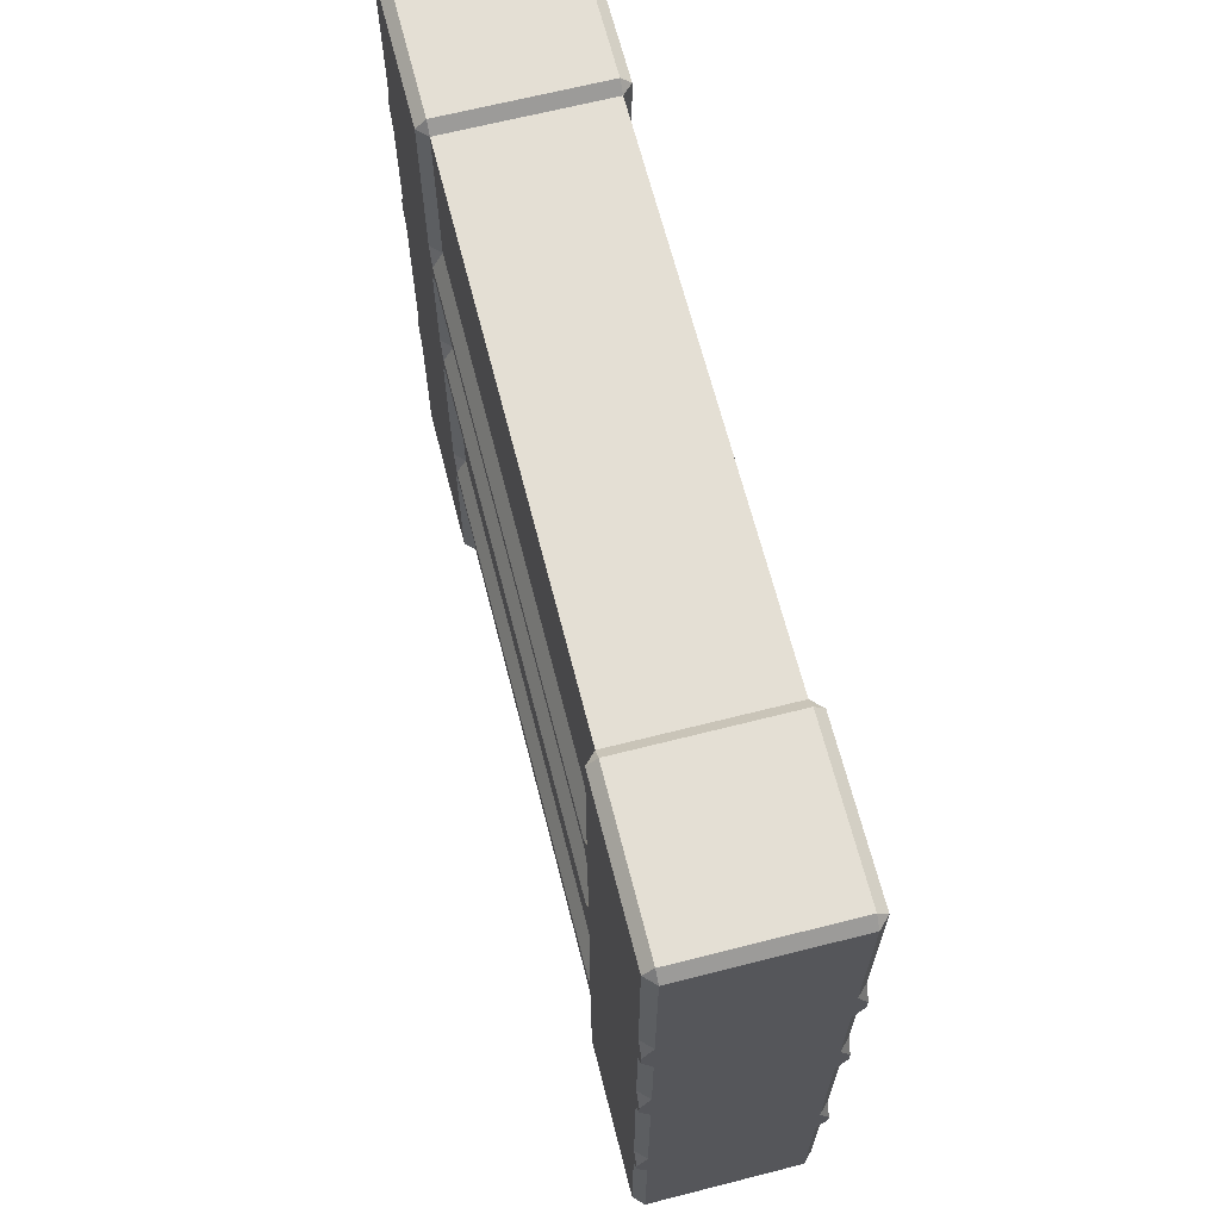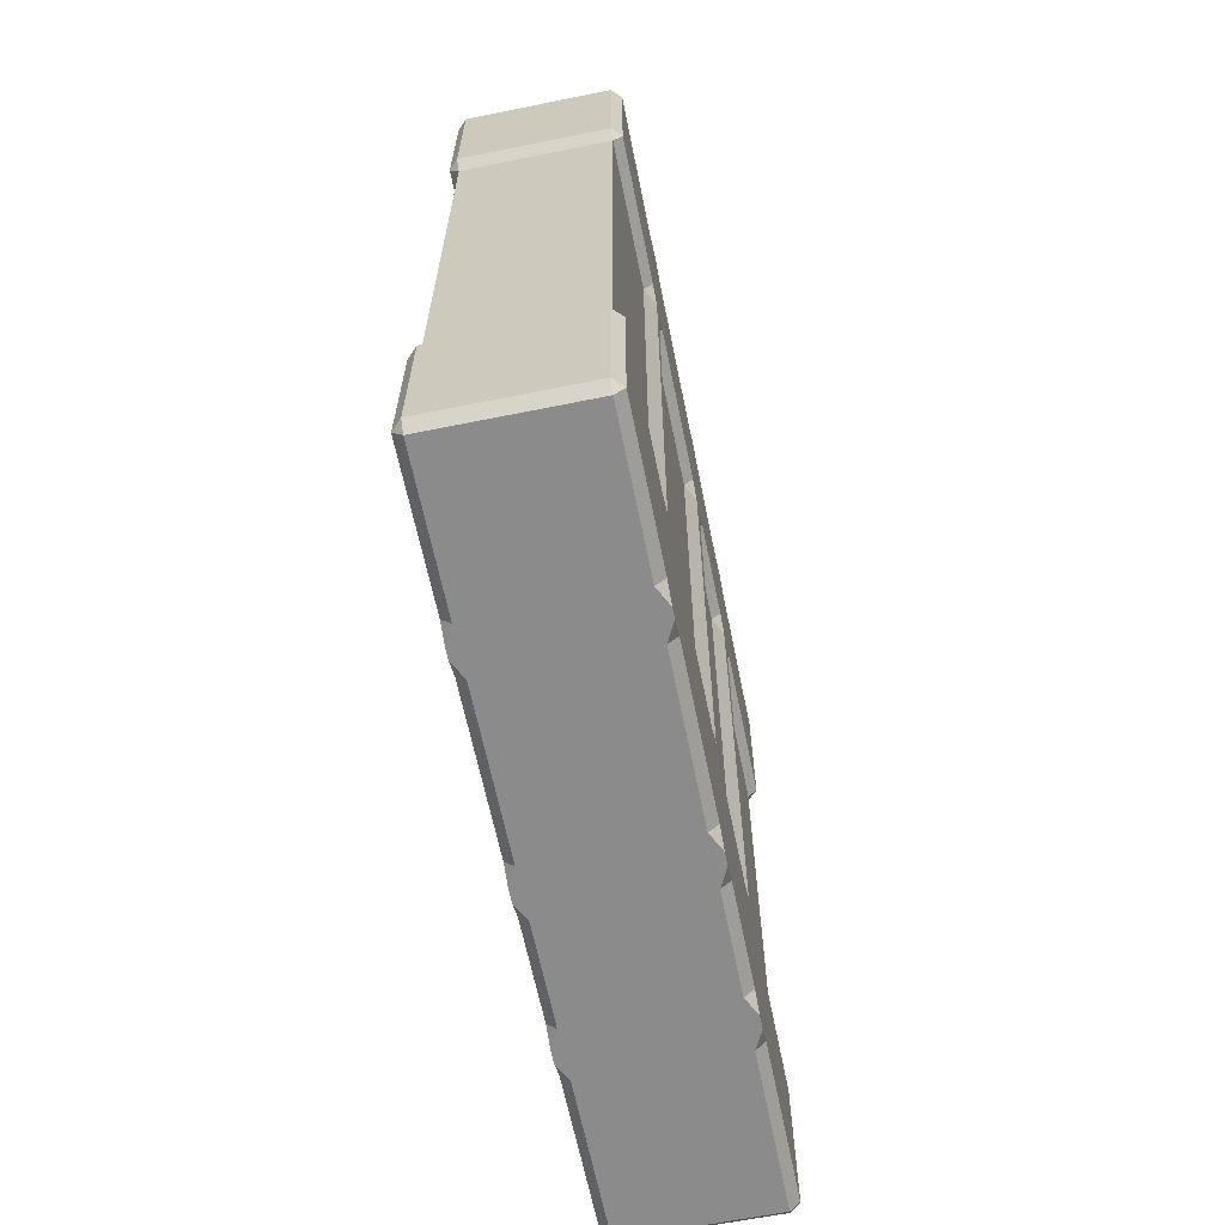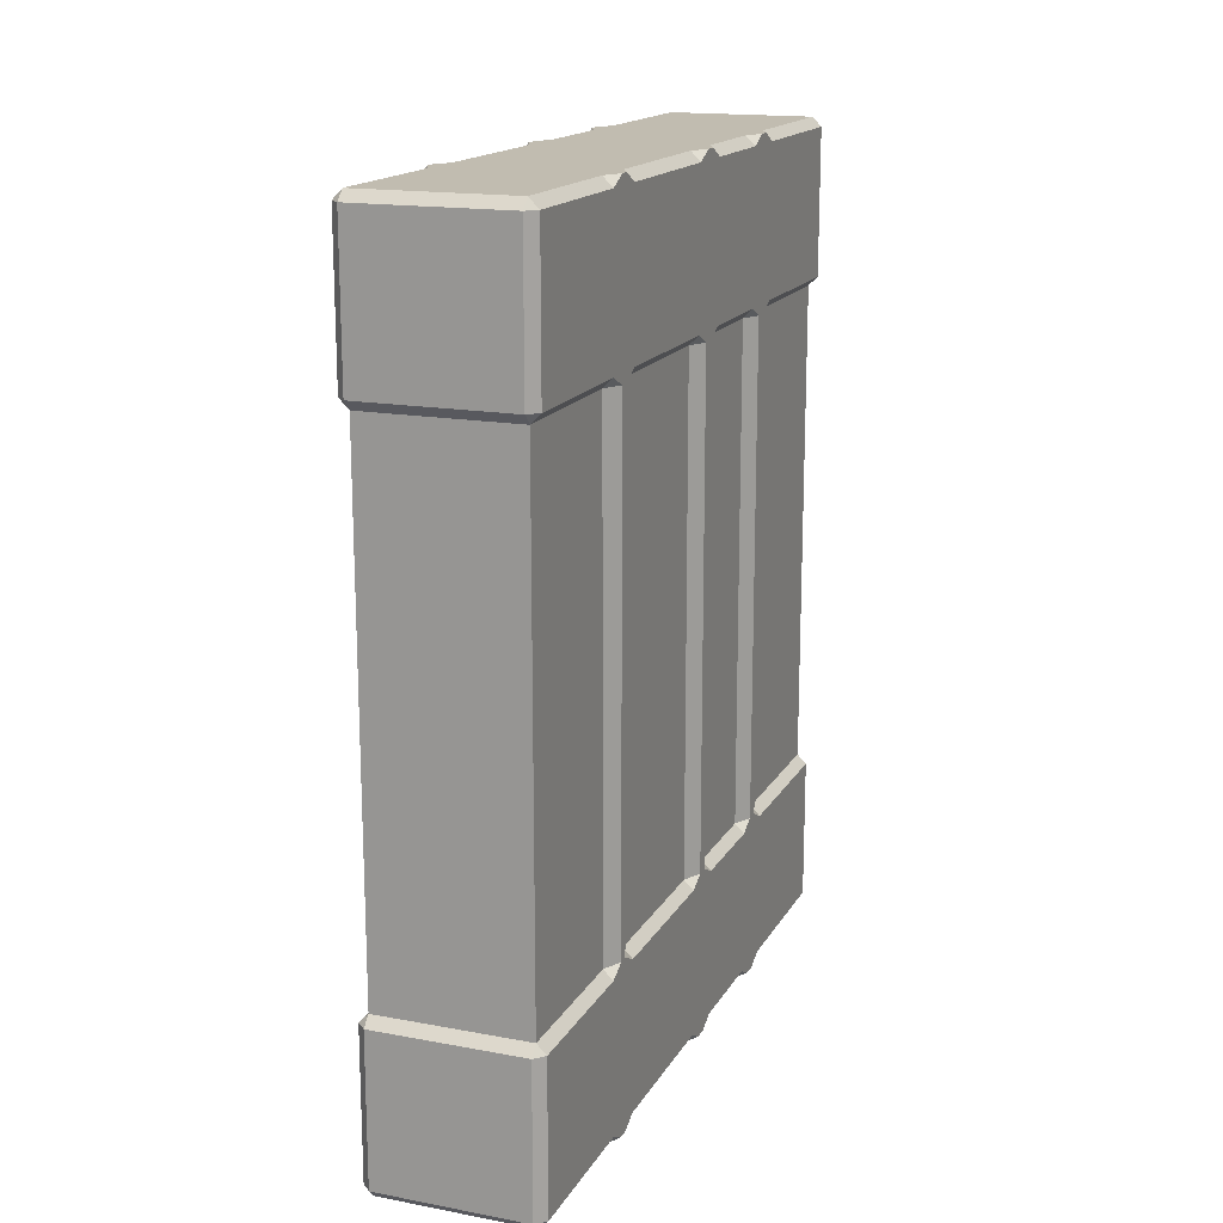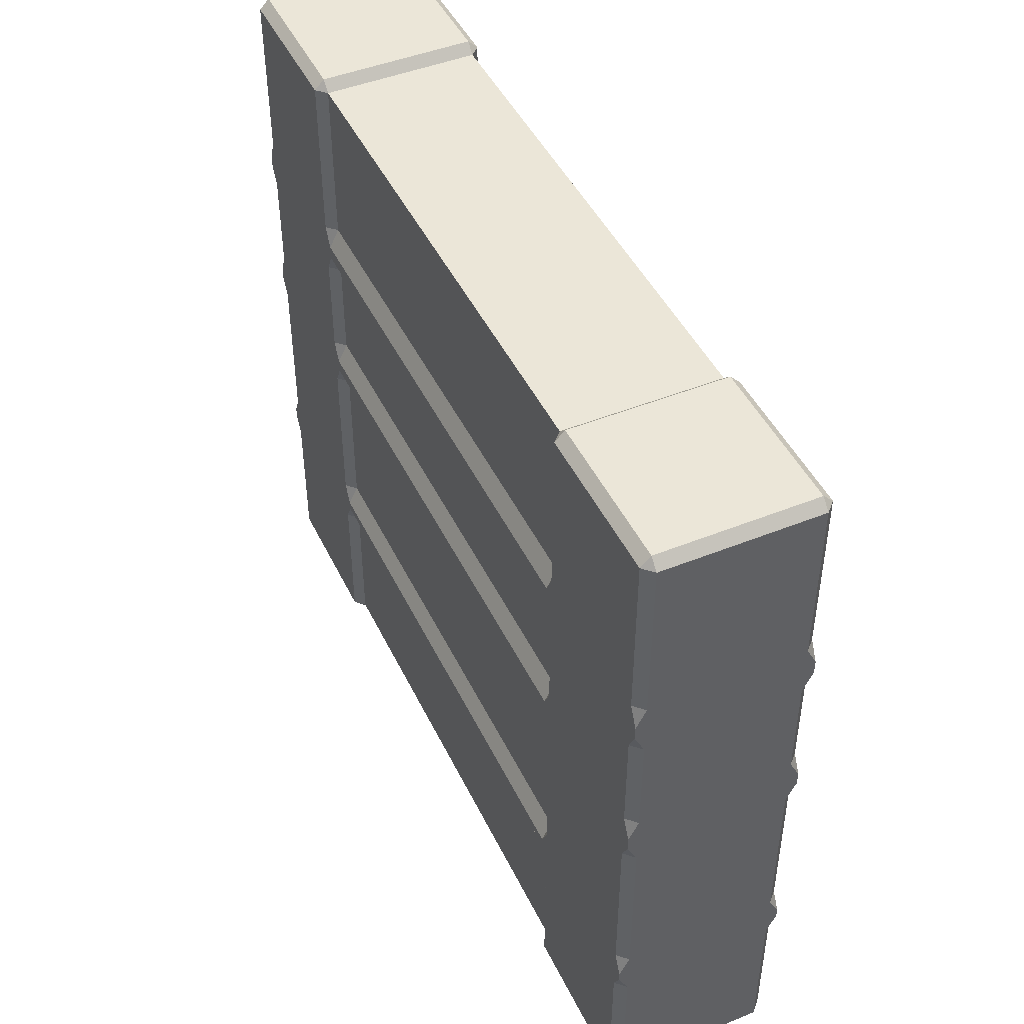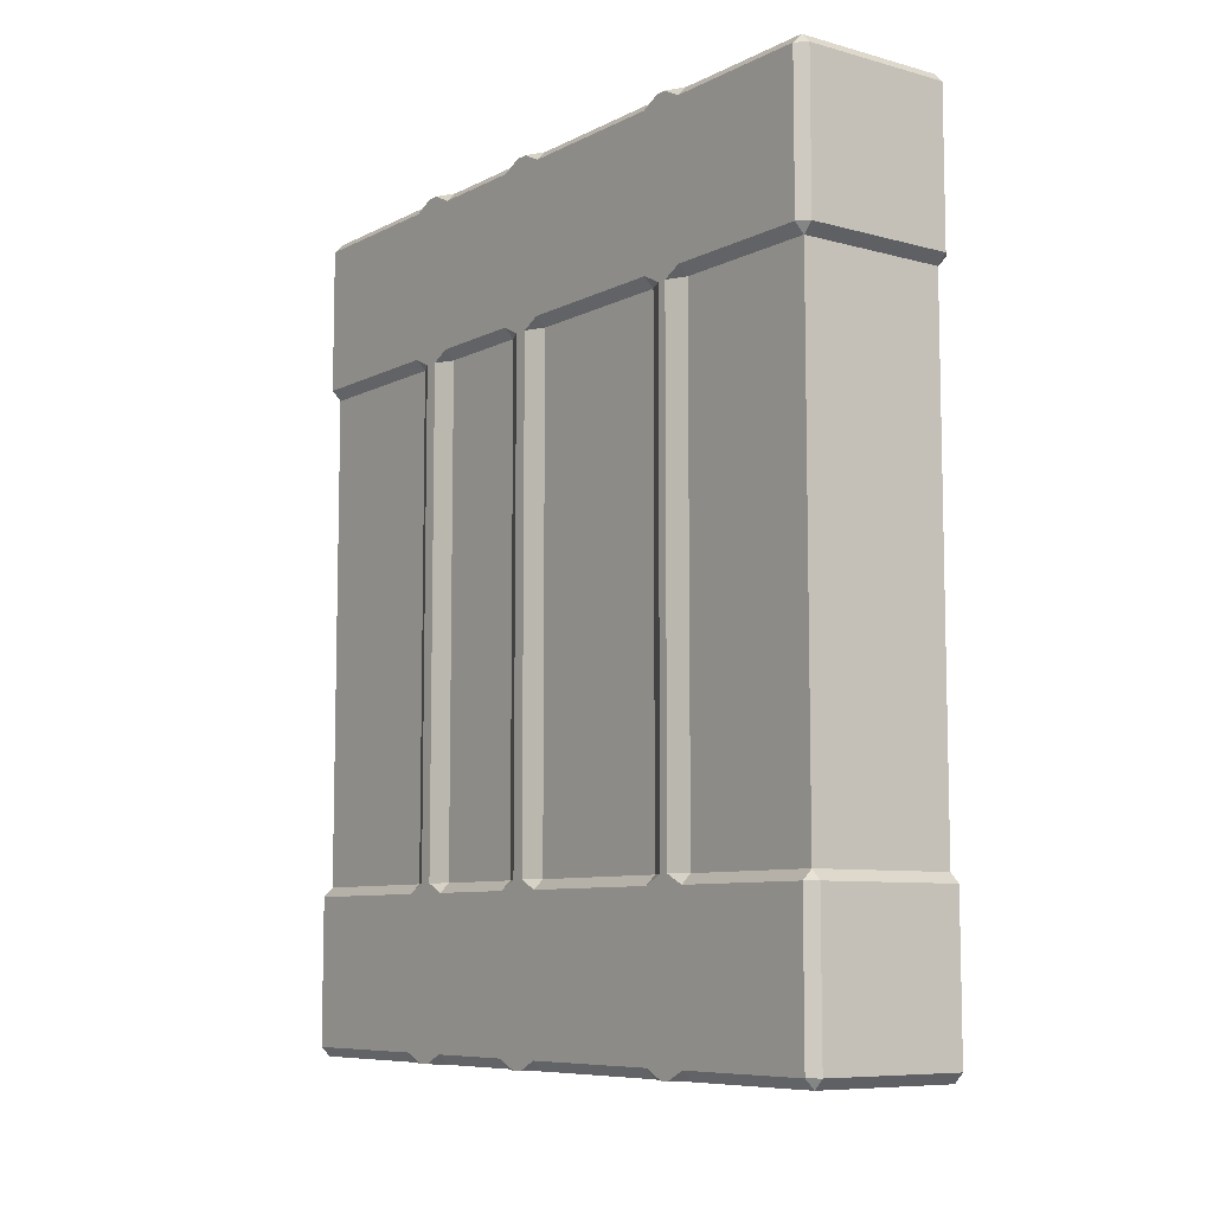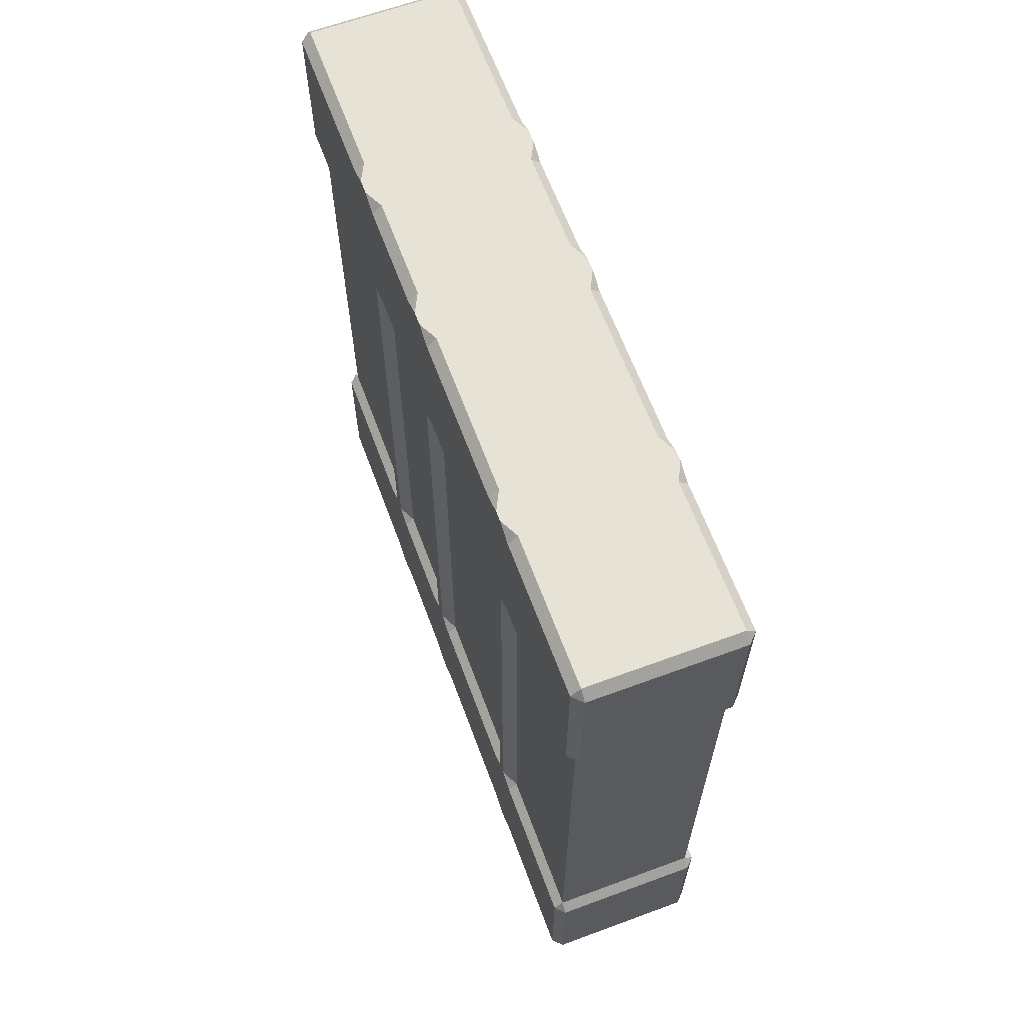
<metadata>
{"format":"obj","ext":"obj","renderer":"f3d","projection":"perspective","resolution":1024,"background":"white","views":[{"elev":66.3,"azim":-14.3,"up":"+Y"},{"elev":-64.0,"azim":11.5,"up":"+Z"},{"elev":16.4,"azim":20.9,"up":"+Z"},{"elev":46.2,"azim":155.2,"up":"+Y"},{"elev":-8.2,"azim":-36.7,"up":"+Z"},{"elev":64.0,"azim":-20.4,"up":"+Z"}]}
</metadata>
<code>
o Cube
v 0.8865 3.999 7
v 1 3.614 7
v -1 3.614 7
v -0.8865 3.387 7
v -0.8865 3.999 7
v -1 3.772 7
v 1 3.772 7
v 0.8865 3.387 7
v 0.8865 5.214 7
v 1 1.227 7
v 1 5.214 7.113
v 0.8865 1.454 7
v -1 5.441 7
v -0.8865 5.214 7
v 1 3.387 7.113
v 1 3.614 7
v 0.8865 3.387 7
v -0.8865 5.829 7
v -1 5.602 7
v -0.8865 3.387 7
v -1 3.614 7
v -1 3.387 7.113
v 1 3.772 7
v 1 3.999 7.113
v 0.8865 3.999 7
v -1 3.772 7
v -0.8865 3.999 7
v 1 5.602 7
v 0.8865 0.8865 -1
v 1 1.113 -1
v 1 0.8865 -0.8865
v 0.8865 -1 -0.8865
v 0.8865 -0.8865 -1
v 1 -0.8865 -0.8865
v 1 -0.8865 0.8865
v 0.8865 -0.8865 1
v 0.8865 -1 0.8865
v -0.8865 0.8865 -1
v -1 0.8865 -0.8865
v -1 1.113 -1
v -1 -0.8865 -0.8865
v -0.8865 -0.8865 -1
v -0.8865 -1 -0.8865
v -0.8865 -1 0.8865
v -0.8865 -0.8865 1
v -1 -0.8865 0.8865
v 1 5.829 -0.8865
v 1 5.602 -1
v 0.8865 5.829 -1
v -1 5.829 -0.8865
v -0.8865 5.829 -1
v -1 5.602 -1
v 0.8865 7.786 1
v 1 7.786 0.8865
v 0.8865 7.9 0.8865
v -0.8865 7.786 1
v -0.8865 7.9 0.8865
v -1 7.786 0.8865
v 1 7.786 -0.8865
v 0.8865 7.786 -1
v 0.8865 7.9 -0.8865
v -1 7.786 -0.8865
v -0.8865 7.9 -0.8865
v -0.8865 7.786 -1
v -1 3.999 -0.8865
v -0.8865 3.999 -1
v -1 3.772 -1
v 0.8865 3.999 -1
v 1 3.999 -0.8865
v 1 3.772 -1
v -1 3.387 -0.8865
v -1 3.614 -1
v -0.8865 3.387 -1
v 0.8865 3.387 -1
v 1 3.614 -1
v 1 3.387 -0.8865
v 1 5.214 -0.8865
v 0.8865 5.214 -1
v 1 5.441 -1
v -1 5.214 -0.8865
v -1 5.441 -1
v -0.8865 5.214 -1
v -1 1.454 -0.8865
v -0.8865 1.454 -1
v -1 1.227 -1
v 1 1.454 -0.8865
v 1 1.227 -1
v 0.8865 1.454 -1
v 1 0.8865 0.8865
v 1 1.113 1
v 0.8865 0.8865 1
v -1 0.8865 0.8865
v -0.8865 0.8865 1
v -1 1.113 1
v 1 5.602 1
v 1 5.829 0.8865
v 0.8865 5.829 1
v -0.8865 5.829 1
v -1 5.829 0.8865
v -1 5.602 1
v -1 5.214 0.8865
v -0.8865 5.214 1
v -1 5.441 1
v 1 1.454 0.8865
v 0.8865 1.454 1
v 1 1.227 1
v -0.8865 3.387 1
v -1 3.614 1
v -1 3.387 0.8865
v -0.8865 3.999 1
v -1 3.999 0.8865
v -1 3.772 1
v 1 3.999 0.8865
v 0.8865 3.999 1
v 1 3.772 1
v 1 3.387 0.8865
v 1 3.614 1
v 0.8865 3.387 1
v 1 5.214 0.8865
v 1 5.441 1
v 0.8865 5.214 1
v -1 1.454 0.8865
v -1 1.227 1
v -0.8865 1.454 1
v -1 3.999 7.113
v 1 -0.8865 7.113
v 0.8865 -0.8865 7
v 0.8865 -1 7.113
v -0.8865 7.786 7
v -0.8865 7.9 7.113
v -1 7.786 7.113
v 0.8865 7.9 7.113
v 0.8865 7.786 7
v 0.8865 5.829 7
v -1 1.113 7
v -0.8865 0.8865 7
v 0.8865 0.8865 7
v 1 1.113 7
v -0.8865 1.454 9
v -1 1.227 9
v 1 7.786 7.113
v -1 7.786 8.887
v -0.8865 7.9 8.887
v -1 1.454 8.887
v 0.8865 5.214 9
v 1 5.441 9
v 1 5.214 8.887
v 0.8865 3.387 9
v 1 3.614 9
v 1 3.387 8.887
v 1 3.772 9
v 0.8865 3.999 9
v 1 3.999 8.887
v -1 3.772 9
v -1 3.999 8.887
v -0.8865 3.999 9
v -1 3.387 8.887
v -1 3.614 9
v 1 0.8865 7.113
v 1 1.113 7
v 0.8865 0.8865 7
v -0.8865 3.387 9
v 1 1.227 9
v 0.8865 1.454 9
v 1 1.454 8.887
v -1 5.441 9
v -0.8865 5.214 9
v -1 5.214 8.887
v -1 5.602 9
v -1 5.829 8.887
v -0.8865 5.829 9
v 0.8865 5.829 9
v 1 5.829 8.887
v 1 5.602 9
v -1 1.113 9
v -0.8865 0.8865 9
v -0.8865 7.786 9
v 0.8865 7.9 8.887
v 1 7.786 8.887
v -1 0.8865 8.887
v 0.8865 0.8865 9
v 0.8865 7.786 9
v -1 5.602 7
v -0.8865 5.829 7
v -1 5.829 7.113
v 1 1.113 9
v 1 0.8865 8.887
v 0.8865 5.829 7
v 0.8865 1.454 7
v 1 1.227 7
v 1 1.454 7.113
v 1 5.602 7
v 1 5.829 7.113
v -1 -0.8865 8.887
v -1 1.227 7
v -0.8865 -0.8865 9
v -0.8865 1.454 7
v -1 1.454 7.113
v -0.8865 5.214 7
v -0.8865 -1 8.887
v -0.8865 -1 7.113
v -0.8865 -0.8865 7
v -1 -0.8865 7.113
v -1 1.113 7
v -1 0.8865 7.113
v -0.8865 0.8865 7
v 0.8865 -1 8.887
v -1 5.441 7
v 0.8865 -0.8865 9
v -1 5.214 7.113
v 1 -0.8865 8.887
v 1 5.441 7
v 1 5.441 7
v 0.8865 5.214 7
v -1 1.227 7
v -0.8865 1.454 7
v -0.8865 -0.8865 7
v 0.8865 -0.8865 7
v -0.8865 7.786 7
v 0.8865 7.786 7
f 56 98 18 219
f 46 92 39 41
f 40 94 123 85
f 117 115 7 2
f 30 40 85 87
f 34 31 89 35
f 81 103 100 52
f 49 51 64 60
f 50 99 58 62
f 165 191 15 150
f 65 111 101 80
f 61 63 57 55
f 79 81 52 48
f 120 79 48 95
f 213 13 14 214
f 117 75 70 115
f 113 69 77 119
f 68 66 82 78
f 88 84 73 74
f 115 114 1 7
f 104 86 76 116
f 90 106 10 138
f 124 123 215 216
f 75 72 67 70
f 83 122 109 71
f 72 108 112 67
f 2 3 4 8
f 90 30 87 106
f 43 32 37 44
f 96 47 59 54
f 98 100 19 18
f 110 112 6 5
f 112 108 3 6
f 45 36 218 217
f 12 216 215 10
f 95 97 134 28
f 108 107 4 3
f 1 5 6 7
f 189 197 20 17
f 134 18 19 28
f 138 135 136 137
f 19 13 213 28
f 216 12 8 4
f 5 1 214 14
f 6 3 2 7
f 138 10 215 135
f 218 137 136 217
f 18 134 220 219
f 202 206 161 127
f 144 198 195 140
f 191 165 163 190
f 197 189 190 195
f 164 139 140 163
f 148 164 165 150
f 29 30 31
f 32 33 34
f 35 36 37
f 38 39 40
f 41 42 43
f 44 45 46
f 47 48 49
f 50 51 52
f 53 54 55
f 56 57 58
f 59 60 61
f 62 63 64
f 65 66 67
f 68 69 70
f 71 72 73
f 74 75 76
f 77 78 79
f 80 81 82
f 83 84 85
f 86 87 88
f 89 90 91
f 92 93 94
f 95 96 97
f 98 99 100
f 101 102 103
f 104 105 106
f 107 108 109
f 110 111 112
f 113 114 115
f 116 117 118
f 119 120 121
f 122 123 124
f 43 44 46 41
f 32 43 42 33
f 31 34 33 29
f 45 93 92 46
f 91 36 35 89
f 38 42 41 39
f 114 121 214 1
f 30 90 89 31
f 44 37 36 45
f 94 40 39 92
f 40 30 29 38
f 37 32 34 35
f 121 120 213 214
f 47 96 95 48
f 99 50 52 100
f 51 49 48 52
f 55 57 56 53
f 61 55 54 59
f 57 63 62 58
f 63 61 60 64
f 98 56 58 99
f 64 51 50 62
f 96 54 53 97
f 59 47 49 60
f 82 66 65 80
f 121 114 113 119
f 94 93 136 135
f 66 68 70 67
f 69 113 115 70
f 111 65 67 112
f 124 107 109 122
f 88 74 76 86
f 108 72 71 109
f 75 117 116 76
f 72 75 74 73
f 100 103 13 19
f 110 102 101 111
f 68 78 77 69
f 36 91 137 218
f 81 79 78 82
f 79 120 119 77
f 103 81 80 101
f 73 84 83 71
f 118 105 104 116
f 106 105 12 10
f 84 88 87 85
f 86 104 106 87
f 122 83 85 123
f 42 38 29 33
f 20 197 198 22
f 166 208 210 168
f 212 146 147 11
f 208 212 9 199
f 146 166 167 145
f 25 27 199 9
f 25 9 11 24
f 156 167 168 155
f 149 158 162 148
f 21 16 17 20
f 16 149 150 15
f 153 24 11 147
f 158 21 22 157
f 149 16 23 151
f 189 17 15 191
f 139 162 157 144
f 146 212 192 174
f 155 125 26 154
f 24 153 151 23
f 27 25 23 26
f 152 156 154 151
f 145 152 153 147
f 199 27 125 210
f 212 208 183 192
f 194 180 205 203
f 132 130 143 178
f 141 193 188 133
f 173 179 182 172
f 129 184 185 131
f 125 155 168 210
f 171 177 142 170
f 130 132 133 129
f 143 130 131 142
f 132 178 179 141
f 178 143 177 182
f 171 172 182 177
f 184 188 192 183
f 170 185 183 169
f 193 173 174 192
f 172 171 169 174
f 207 128 126 211
f 185 170 142 131
f 204 160 161 206
f 175 204 205 180
f 200 207 209 196
f 160 186 187 159
f 188 184 129 133
f 186 175 176 181
f 206 202 203 205
f 208 166 169 183
f 181 209 211 187
f 196 176 180 194
f 159 126 127 161
f 128 201 202 127
f 201 200 194 203
f 144 140 139
f 147 146 145
f 150 149 148
f 153 152 151
f 156 155 154
f 162 158 157
f 126 159 187 211
f 165 164 163
f 168 167 166
f 171 170 169
f 174 173 172
f 180 176 175
f 187 186 181
f 191 190 189
f 198 197 195
f 210 208 199
f 11 9 212
f 17 16 15
f 22 21 20
f 25 24 23
f 160 204 195 190
f 125 27 26
f 131 130 129
f 209 181 176 196
f 141 133 132
f 177 143 142
f 182 179 178
f 185 184 183
f 193 192 188
f 200 196 194
f 203 202 201
f 206 205 204
f 211 209 207
f 128 127 126
f 161 160 159
f 169 166 146 174
f 139 164 148 162
f 156 152 145 167
f 154 158 149 151
f 173 193 141 179
f 201 128 207 200
f 204 175 140 195
f 186 160 190 163
f 21 158 154 26
f 198 144 157 22
f 16 21 26 23
f 186 163 140 175
f 103 102 14 13
f 97 53 220 134
f 102 110 5 14
f 123 94 135 215
f 105 118 8 12
f 93 45 217 136
f 120 95 28 213
f 53 56 219 220
f 91 90 138 137
f 118 117 2 8
f 107 124 216 4

</code>
